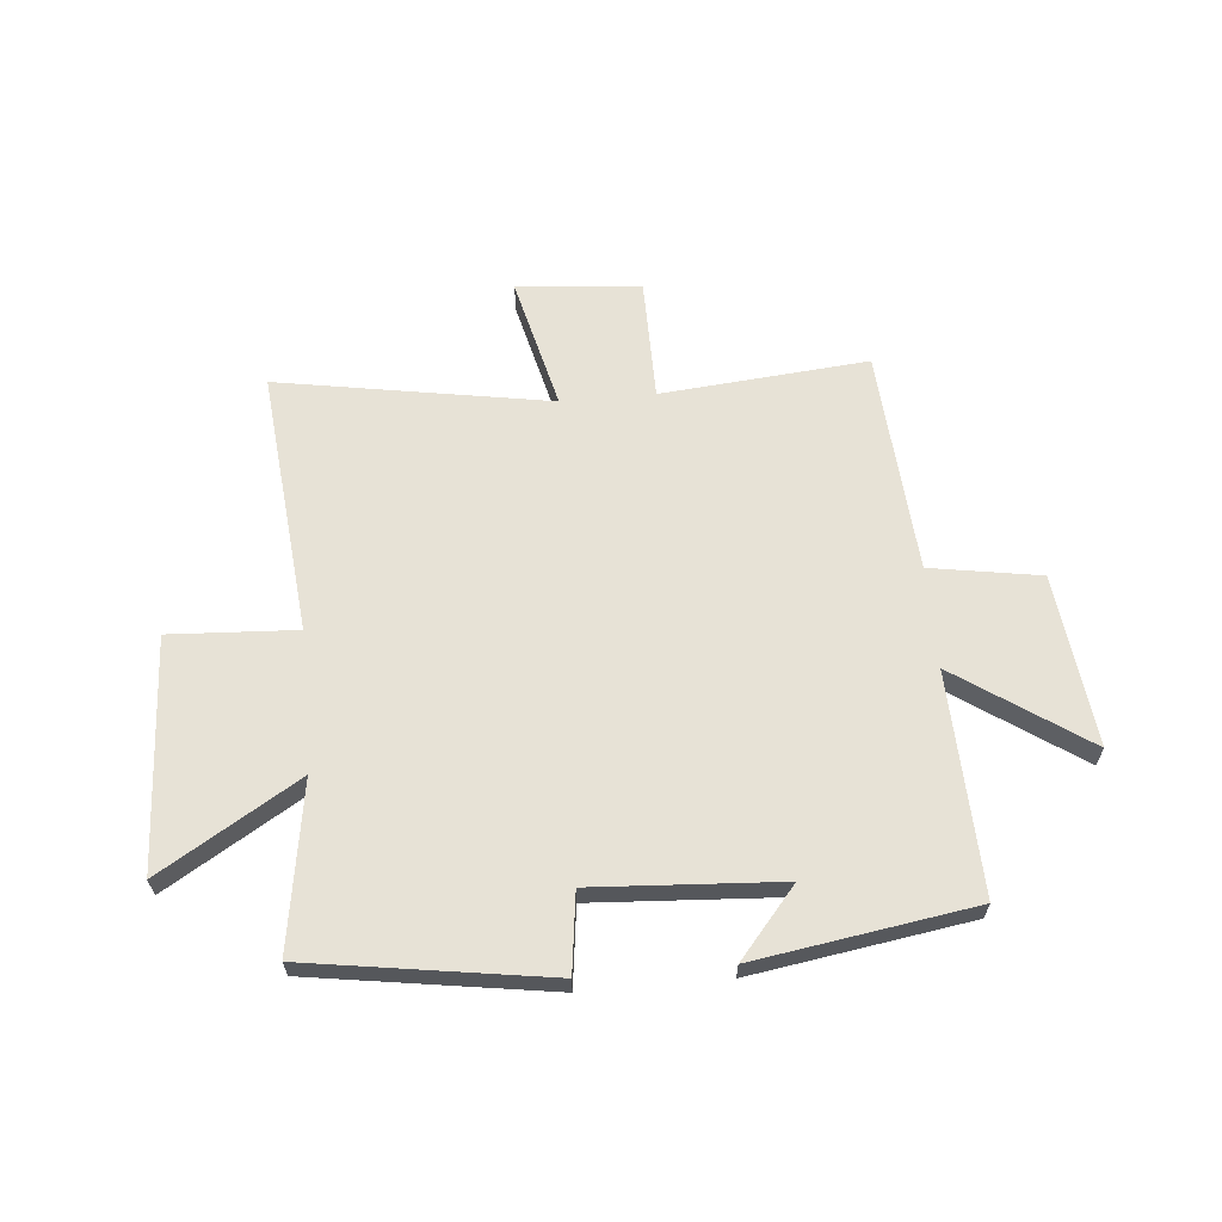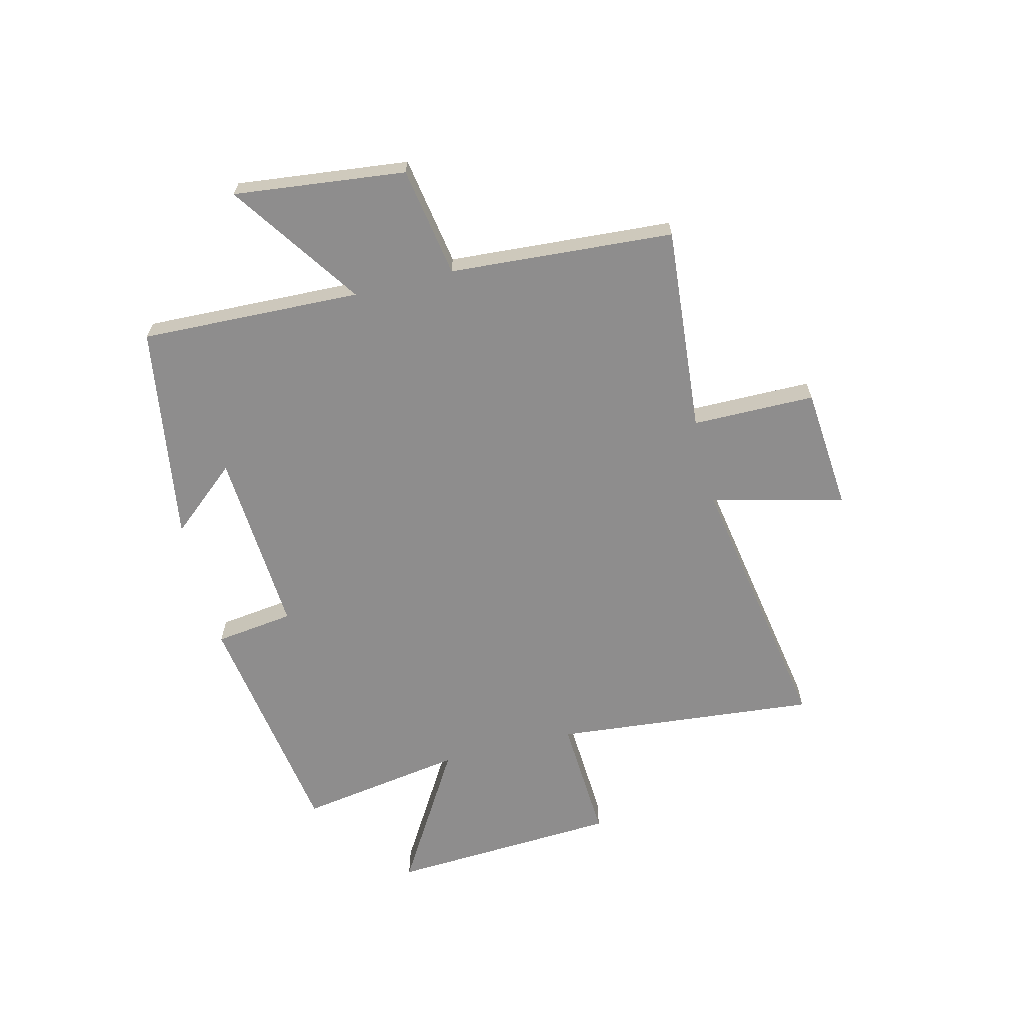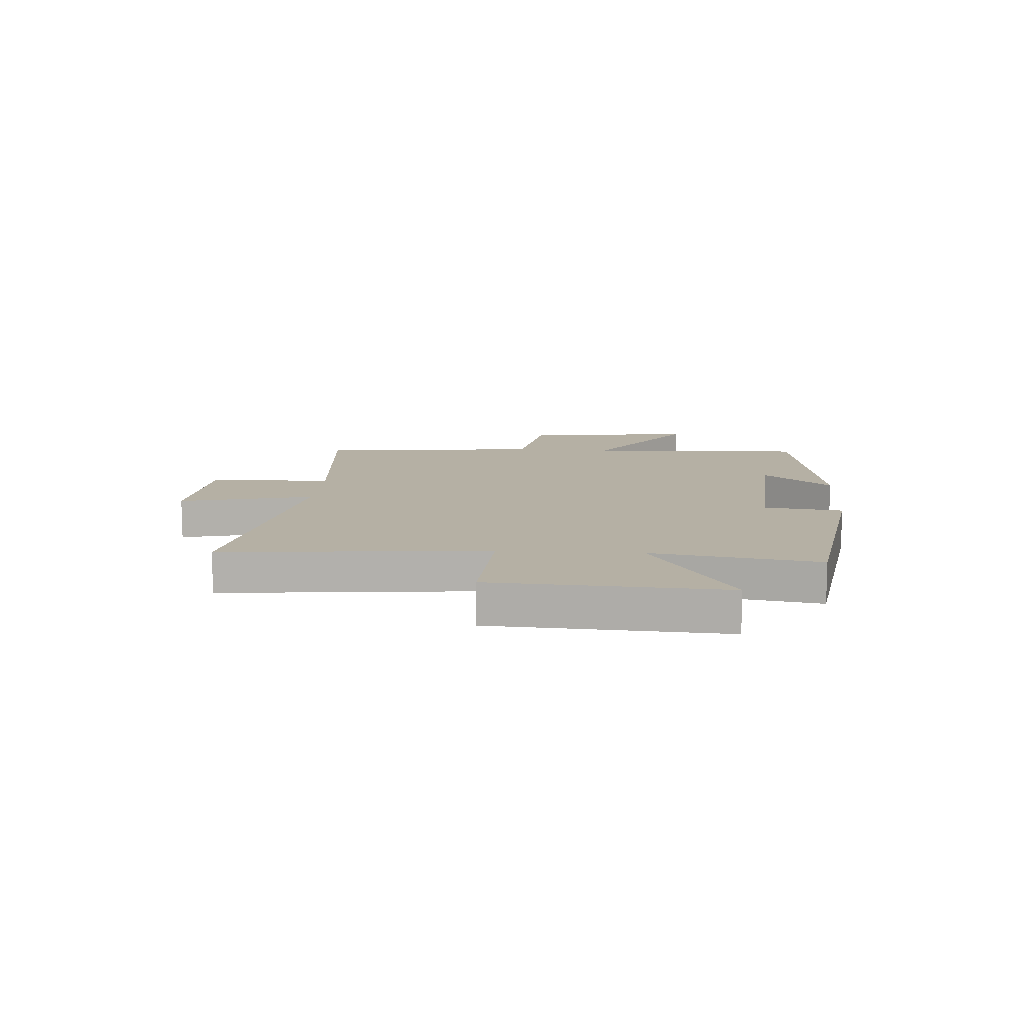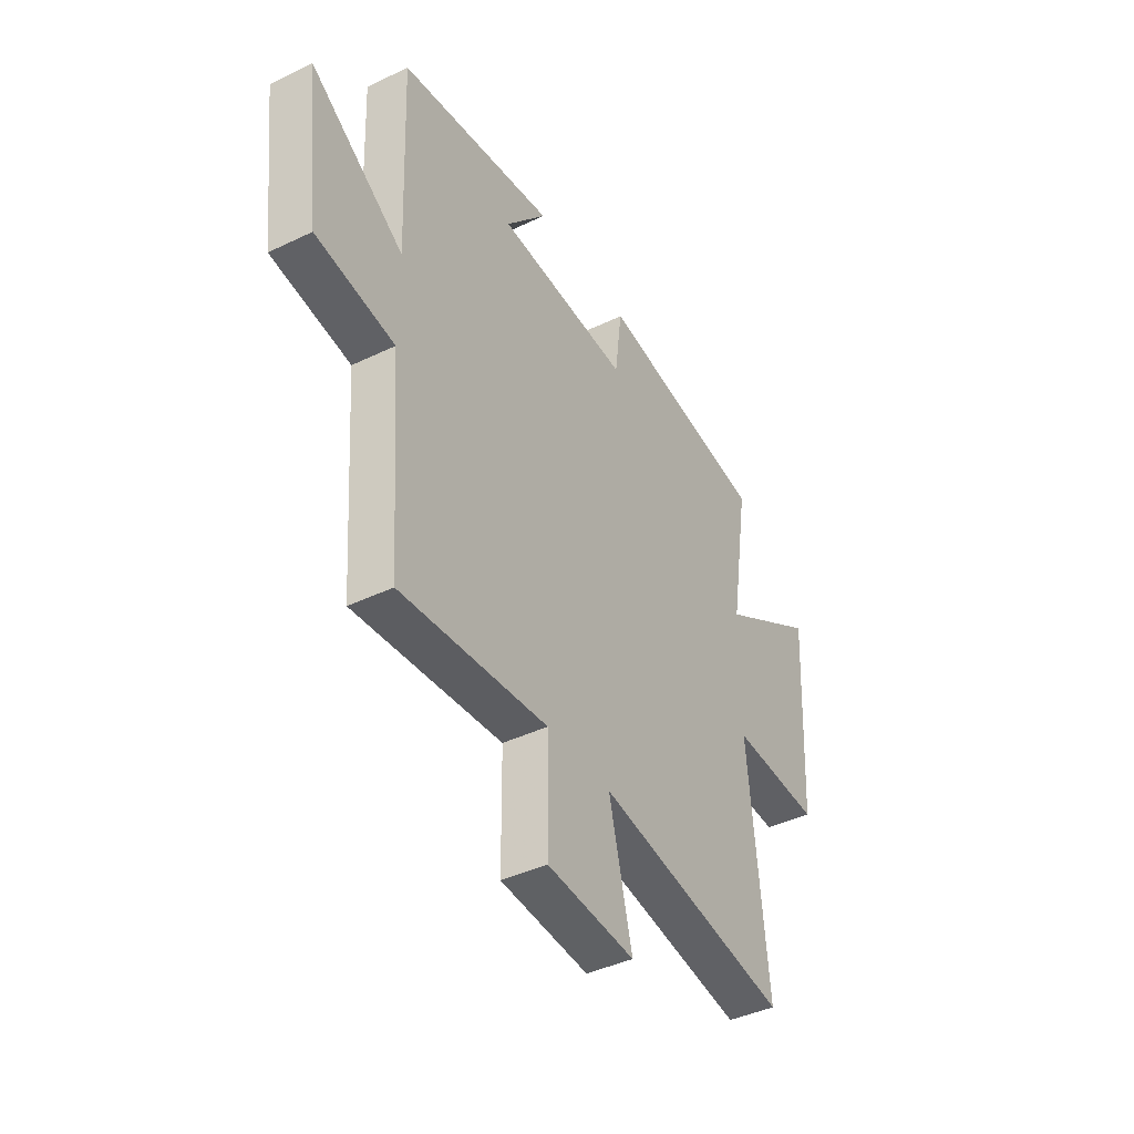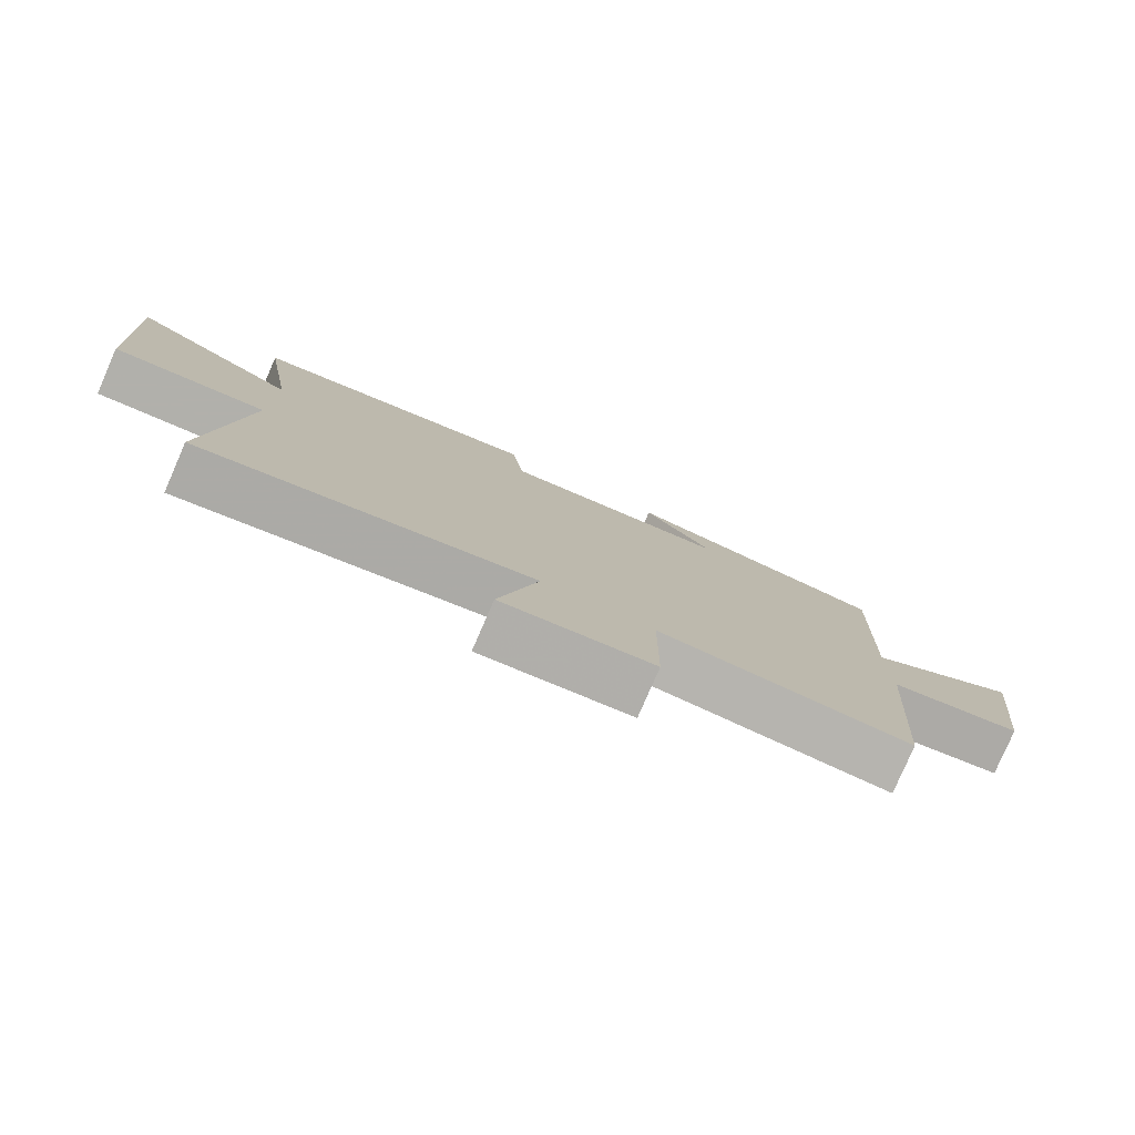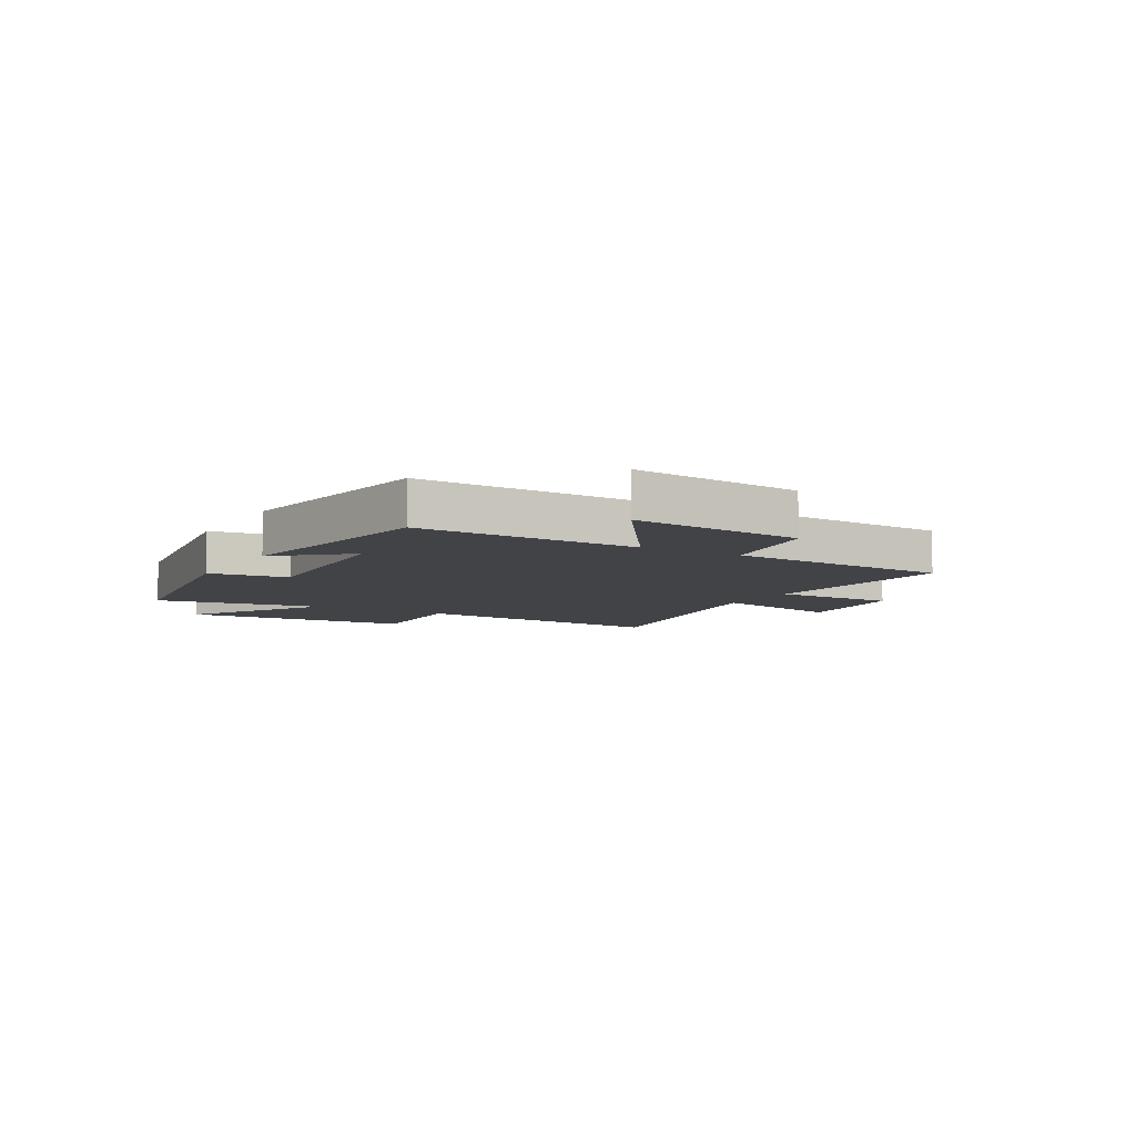
<metadata>
{"format":"obj","ext":"obj","renderer":"f3d","projection":"perspective","resolution":1024,"background":"white","views":[{"elev":63.3,"azim":-5.1,"up":"+Y"},{"elev":-64.7,"azim":104.1,"up":"+Y"},{"elev":11.6,"azim":-85.9,"up":"+Y"},{"elev":-41.5,"azim":120.2,"up":"+Z"},{"elev":-79.4,"azim":-23.5,"up":"+Z"},{"elev":-7.2,"azim":60.3,"up":"+Y"}]}
</metadata>
<code>
v 0.471 0.07 -0.533
v 0.103 0.07 -0.5
v 0.101 0.07 -0.719
v -0.119 0.07 -0.737
v -0.061 0.07 -0.5
v -0.546 0.07 -0.582
v -0.5 0.07 -0.111
v -0.725 0.07 -0.123
v -0.747 0.07 0.289
v -0.5 0.07 0.139
v -0.547 0.07 0.436
v -0.121 0.07 0.5
v -0.103 0.07 0.359
v 0.229 0.07 0.379
v 0.127 0.07 0.5
v 0.515 0.07 0.439
v 0.5 0.07 0.046
v 0.732 0.07 0.204
v 0.696 0.07 -0.102
v 0.5 0.07 -0.134
v 0.471 0 -0.533
v 0.103 0 -0.5
v 0.101 0 -0.719
v -0.119 0 -0.737
v -0.061 0 -0.5
v -0.546 0 -0.582
v -0.5 0 -0.111
v -0.725 0 -0.123
v -0.747 0 0.289
v -0.5 0 0.139
v -0.547 0 0.436
v -0.121 0 0.5
v -0.103 0 0.359
v 0.229 0 0.379
v 0.127 0 0.5
v 0.515 0 0.439
v 0.5 0 0.046
v 0.732 0 0.204
v 0.696 0 -0.102
v 0.5 0 -0.134
f 17 18 19 20
f 17 20 1 2
f 16 17 2
f 14 15 16
f 14 16 2
f 13 14 2
f 10 11 12 13
f 10 13 2 3
f 7 8 9 10
f 5 6 7
f 5 7 10
f 3 4 5
f 3 5 10
f 40 39 38 37
f 22 21 40 37
f 22 37 36
f 36 35 34
f 22 36 34
f 22 34 33
f 33 32 31 30
f 23 22 33 30
f 30 29 28 27
f 27 26 25
f 30 27 25
f 25 24 23
f 30 25 23
f 1 21 22 2
f 2 22 23 3
f 3 23 24 4
f 4 24 25 5
f 5 25 26 6
f 6 26 27 7
f 7 27 28 8
f 8 28 29 9
f 9 29 30 10
f 10 30 31 11
f 11 31 32 12
f 12 32 33 13
f 13 33 34 14
f 14 34 35 15
f 15 35 36 16
f 16 36 37 17
f 17 37 38 18
f 18 38 39 19
f 19 39 40 20
f 20 40 21 1

</code>
